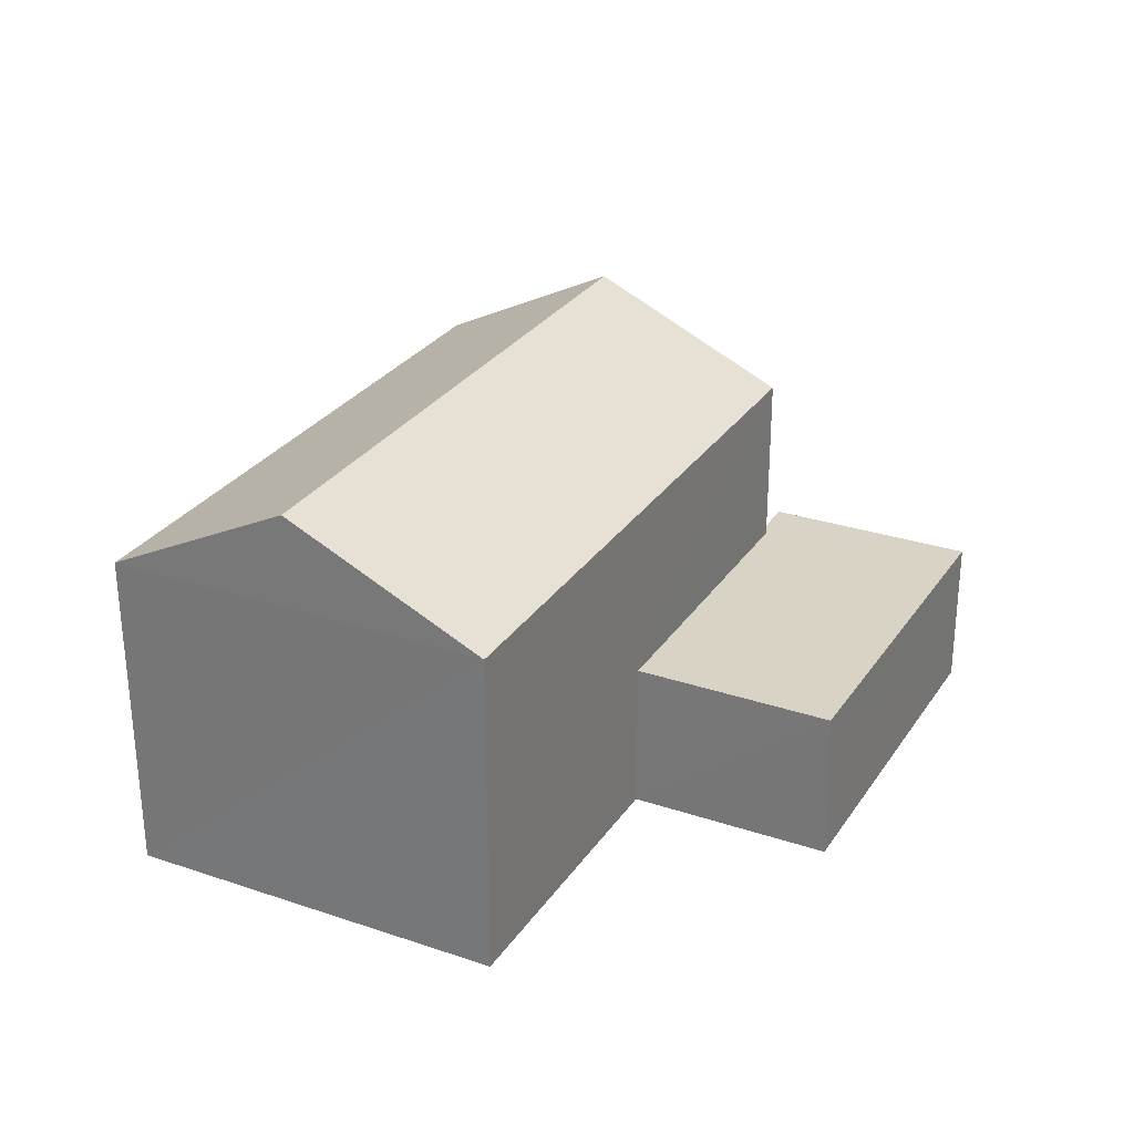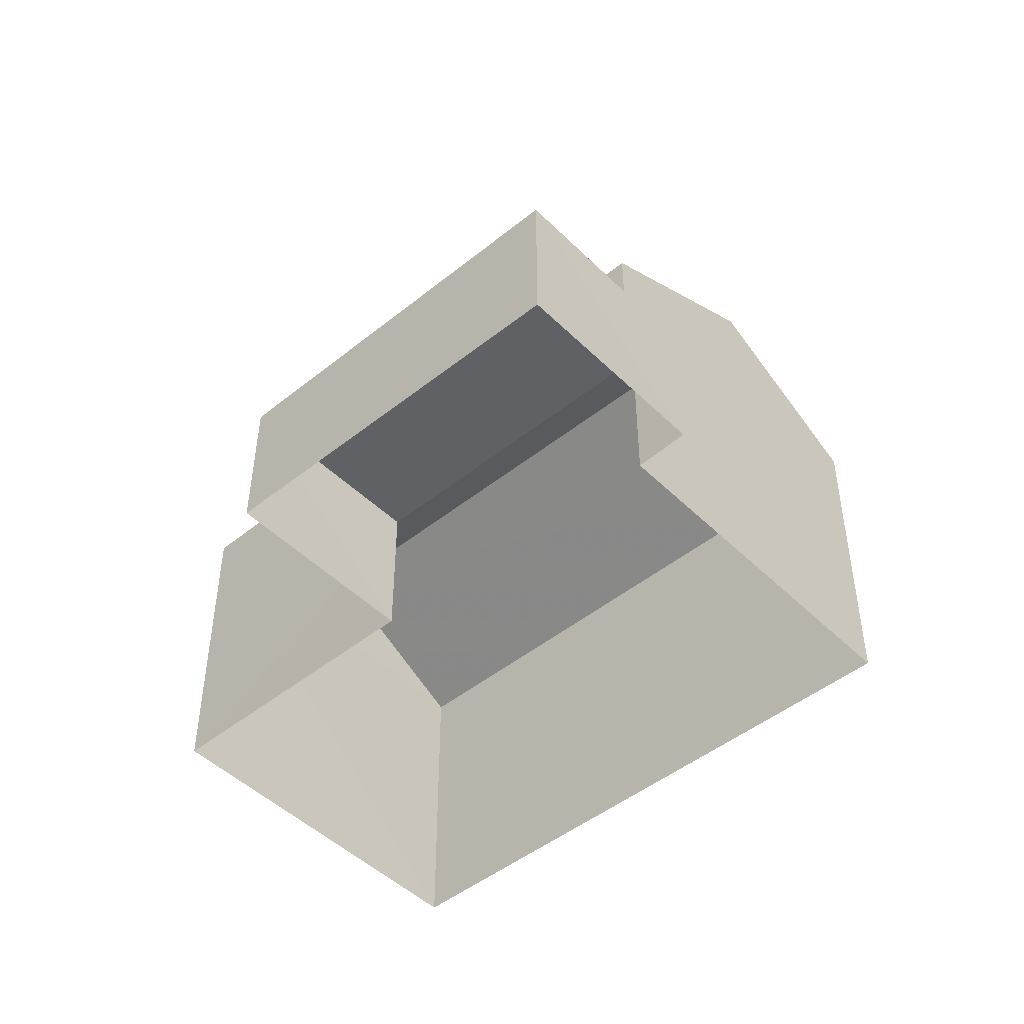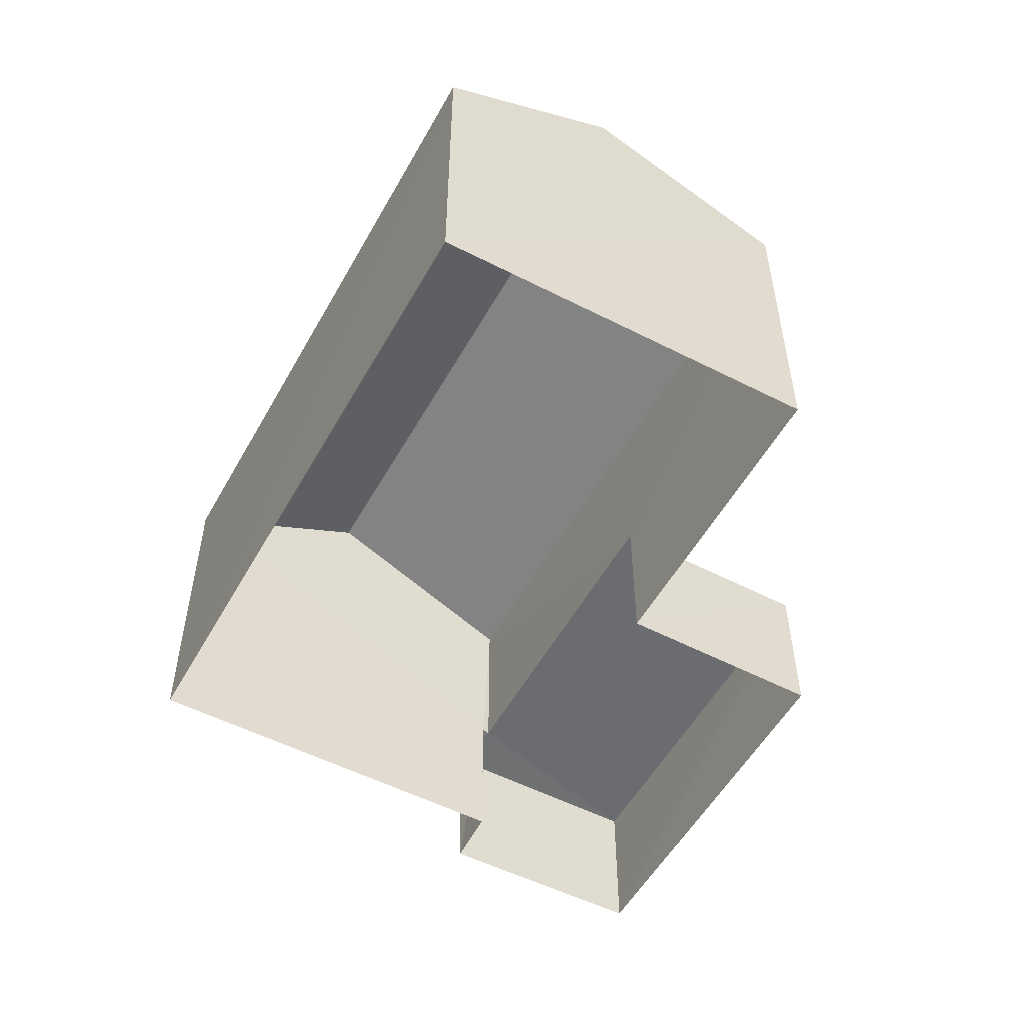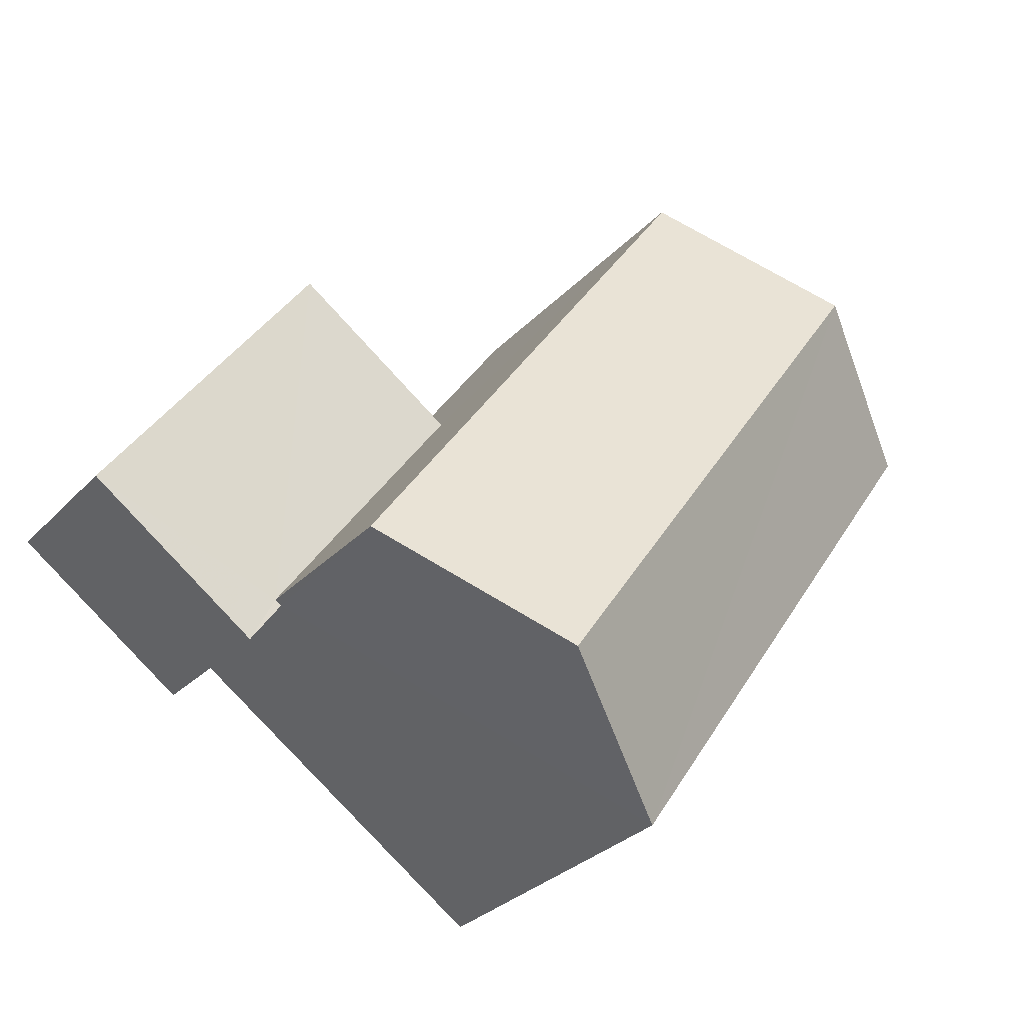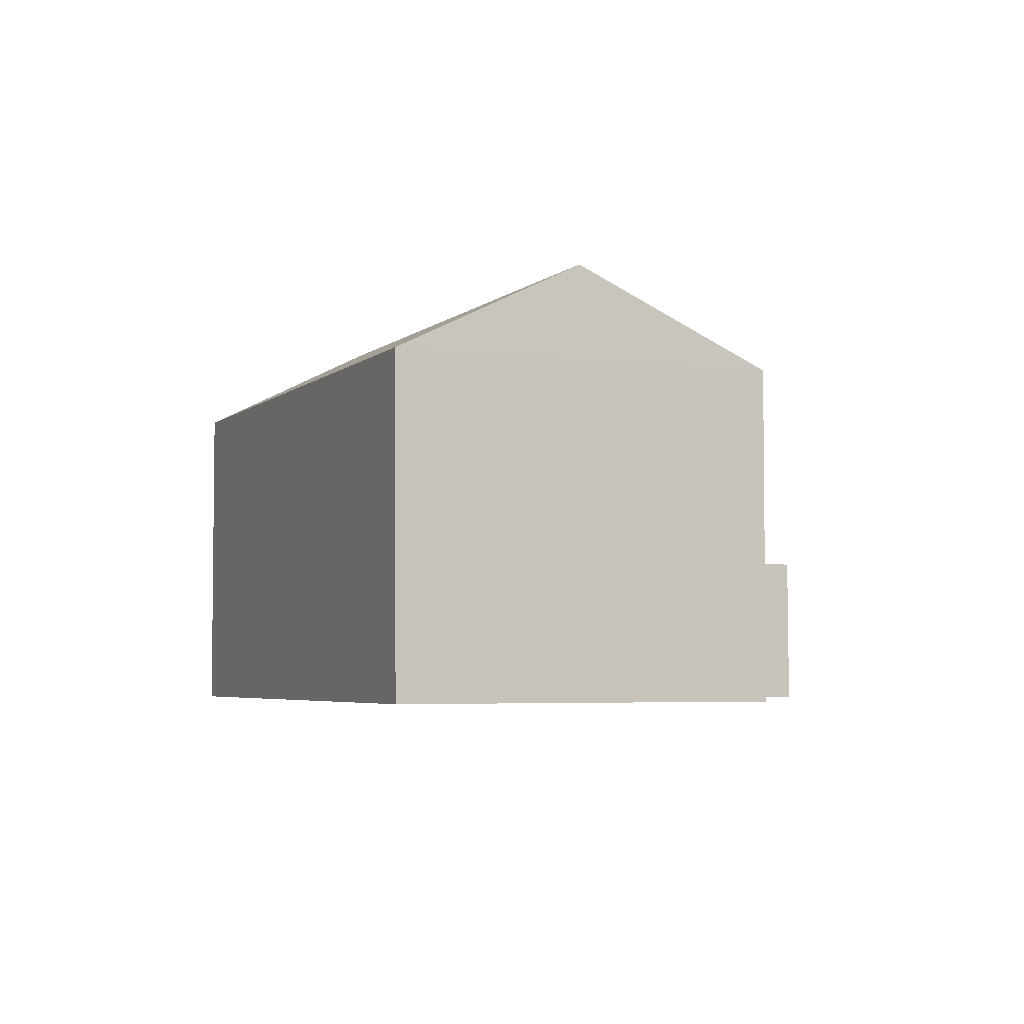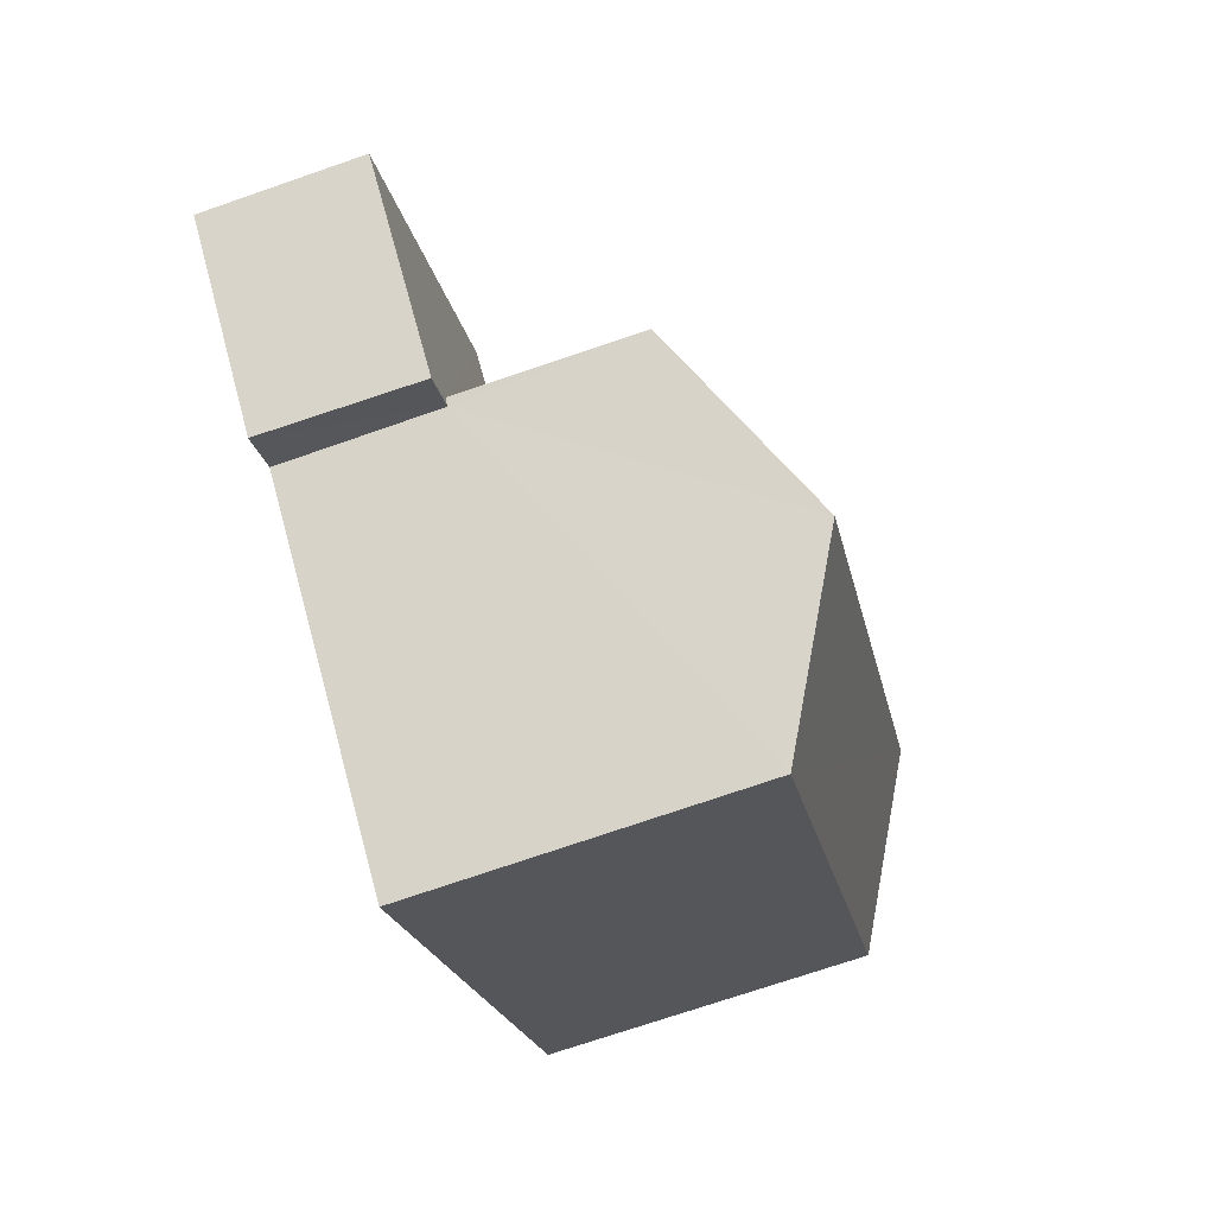
<metadata>
{"format":"obj","ext":"obj","renderer":"f3d","projection":"perspective","resolution":1024,"background":"white","views":[{"elev":28.3,"azim":172.6,"up":"+Z"},{"elev":-47.4,"azim":-82.2,"up":"+Z"},{"elev":-53.8,"azim":117.0,"up":"+Z"},{"elev":-30.9,"azim":-34.9,"up":"+Y"},{"elev":-4.3,"azim":122.6,"up":"+Z"},{"elev":-76.6,"azim":-71.4,"up":"+Y"}]}
</metadata>
<code>
v -3.176e+05 4.309e+04 35.23
v -3.176e+05 4.308e+04 35.23
v -3.176e+05 4.309e+04 35.24
v -3.176e+05 4.31e+04 35.24
v -3.176e+05 4.309e+04 35.24
v -3.176e+05 4.309e+04 35.23
v -3.176e+05 4.309e+04 35.24
v -3.176e+05 4.309e+04 35.24
v -3.176e+05 4.308e+04 40.17
v -3.176e+05 4.309e+04 40.18
v -3.176e+05 4.309e+04 41.56
v -3.176e+05 4.309e+04 41.56
v -3.176e+05 4.309e+04 40.18
v -3.176e+05 4.31e+04 40.18
v -3.176e+05 4.309e+04 37.54
v -3.176e+05 4.309e+04 37.54
v -3.176e+05 4.309e+04 37.54
v -3.176e+05 4.309e+04 37.54
v -3.176e+05 4.309e+04 37.54
v -3.176e+05 4.309e+04 37.54
f 1 2 3
f 4 1 3
f 5 6 7
f 2 5 3
f 3 5 8
f 8 5 7
f 9 10 11
f 12 9 11
f 11 13 12
f 11 14 13
f 15 16 17
f 16 18 17
f 17 19 20
f 17 18 19
f 20 19 6
f 5 20 6
f 18 7 6
f 19 18 6
f 10 2 1
f 10 9 2
f 4 15 14
f 14 15 13
f 4 3 15
f 13 15 17
f 16 8 7
f 18 16 7
f 3 8 16
f 15 3 16
f 5 2 20
f 13 17 20
f 12 13 20
f 20 2 9
f 12 20 9
f 10 1 14
f 10 14 11
f 1 4 14

</code>
